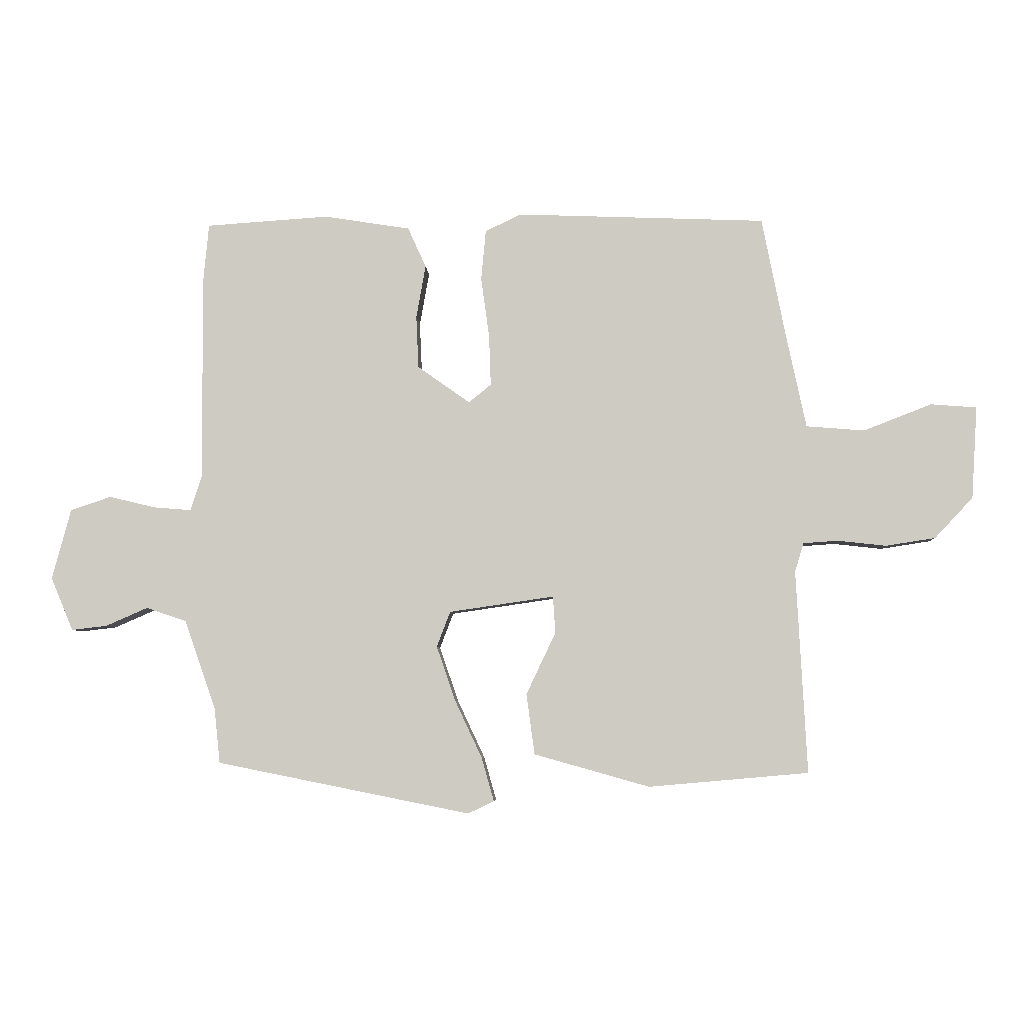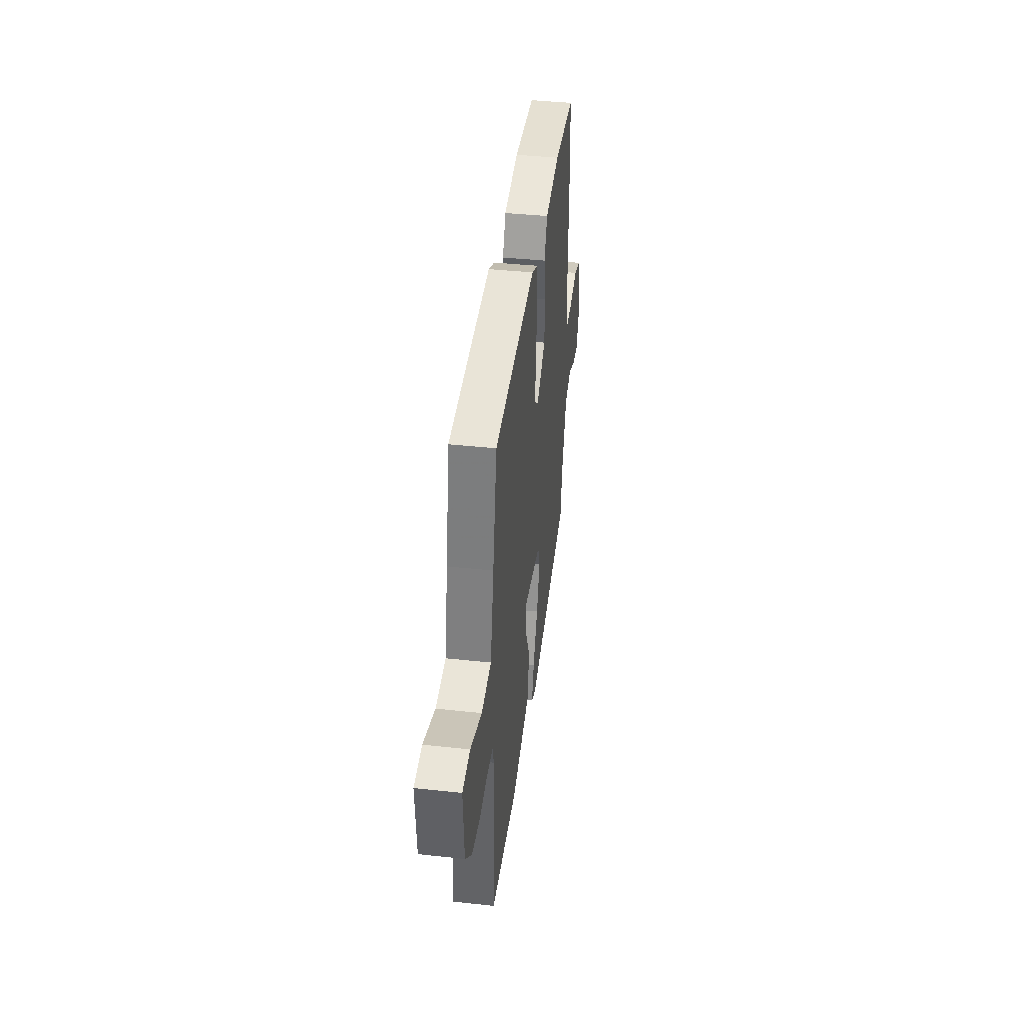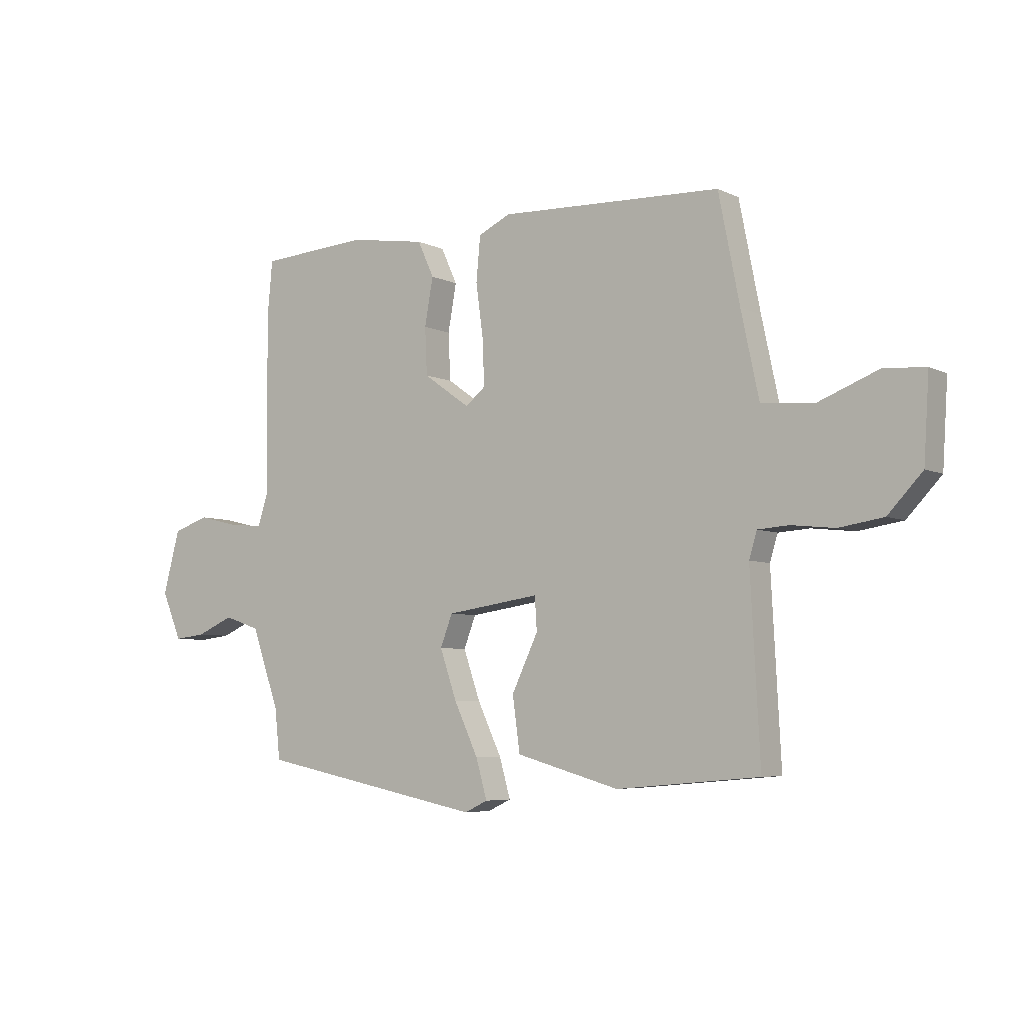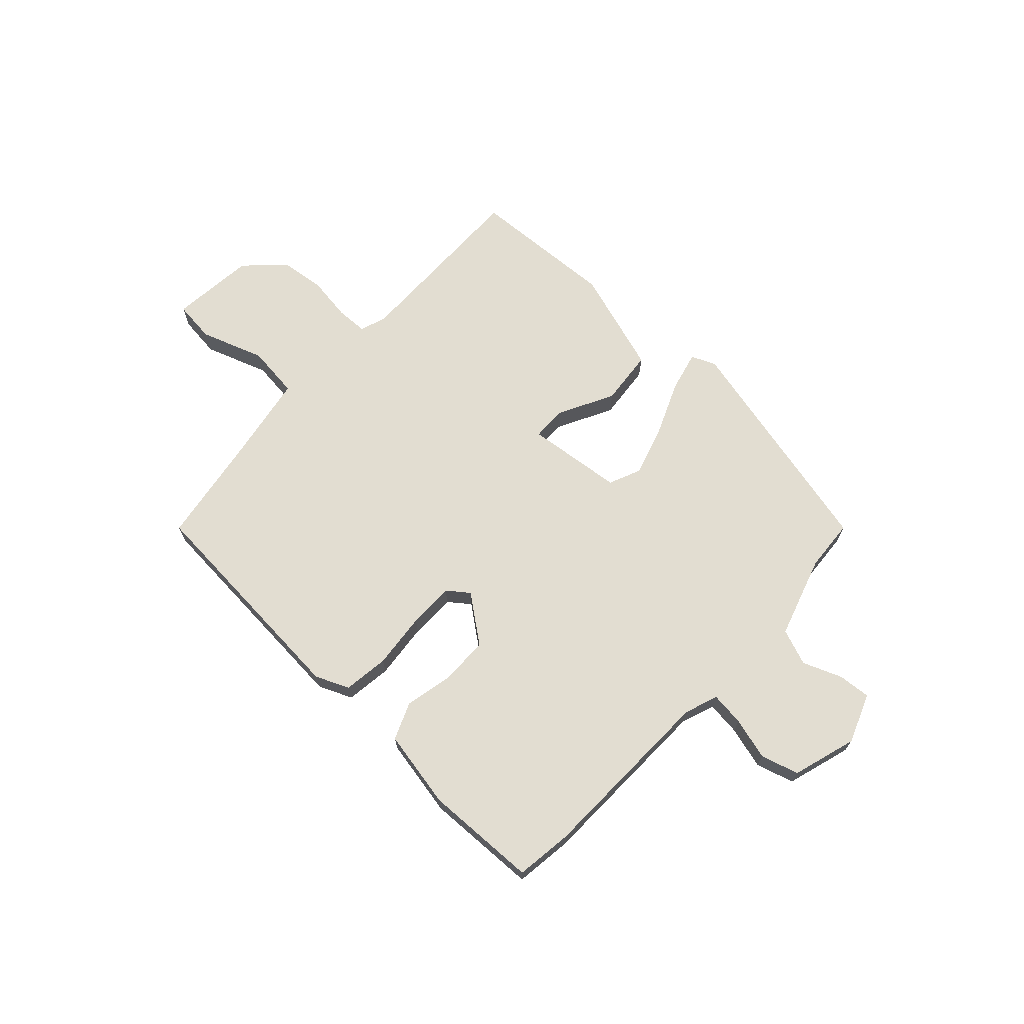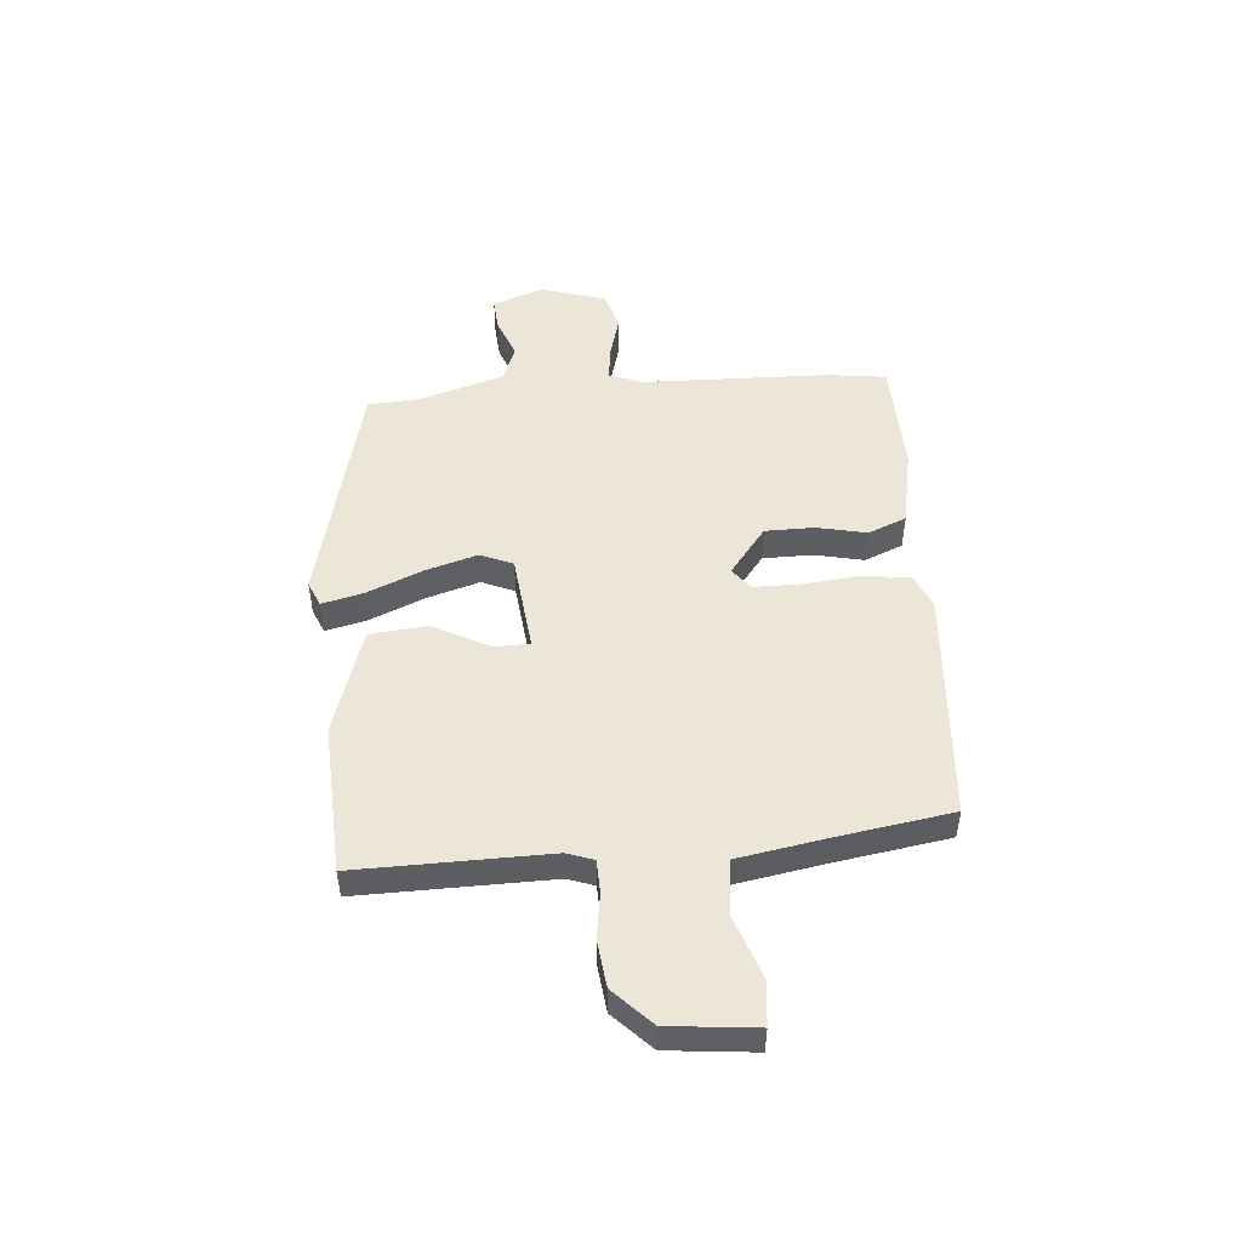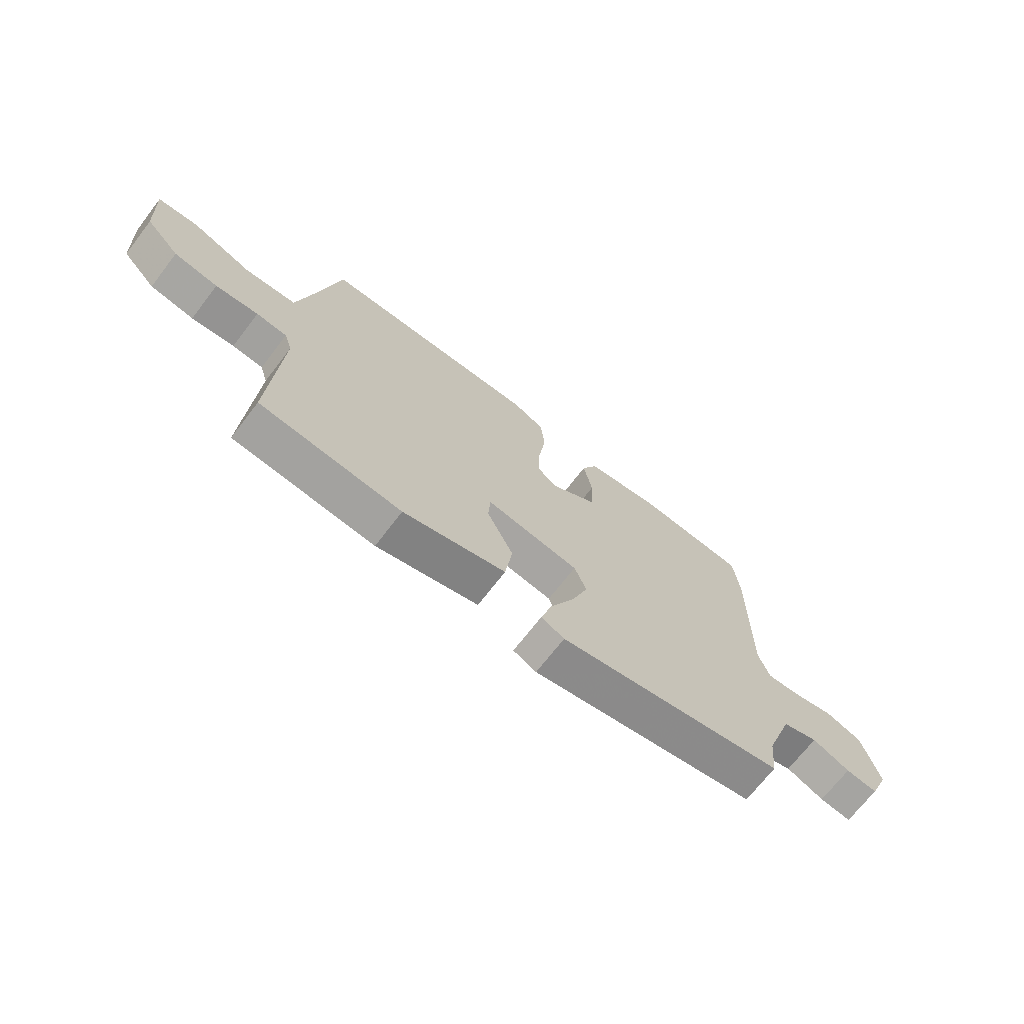
<metadata>
{"format":"obj","ext":"obj","renderer":"f3d","projection":"perspective","resolution":1024,"background":"white","views":[{"elev":-5.4,"azim":-177.3,"up":"+Z"},{"elev":41.2,"azim":-82.5,"up":"+Z"},{"elev":-5.6,"azim":-144.8,"up":"+Z"},{"elev":68.5,"azim":45.0,"up":"+Y"},{"elev":49.5,"azim":-92.5,"up":"+Y"},{"elev":-70.2,"azim":-37.6,"up":"+Z"}]}
</metadata>
<code>
v -0.543 0.07 -0.46
v -0.525 0.07 -0.116
v -0.54 0.07 -0.067
v -0.599 0.07 -0.063
v -0.681 0.07 -0.072
v -0.765 0.07 -0.059
v -0.83 0.07 0.01
v -0.84 0.07 0.167
v -0.762 0.07 0.173
v -0.647 0.07 0.128
v -0.548 0.07 0.136
v -0.514 0.07 0.296
v -0.474 0.07 0.499
v -0.052 0.07 0.515
v 0.009 0.07 0.486
v 0.017 0.07 0.401
v 0.003 0.07 0.298
v 0 0.07 0.213
v 0.038 0.07 0.182
v 0.127 0.07 0.245
v 0.131 0.07 0.334
v 0.115 0.07 0.424
v 0.146 0.07 0.492
v 0.292 0.07 0.515
v 0.5 0.07 0.501
v 0.51 0.07 0.394
v 0.506 0.07 0.058
v 0.526 0.07 -0.005
v 0.589 0.07 0
v 0.668 0.07 0.019
v 0.737 0.07 -0.004
v 0.769 0.07 -0.124
v 0.731 0.07 -0.214
v 0.671 0.07 -0.207
v 0.6 0.07 -0.176
v 0.532 0.07 -0.199
v 0.479 0.07 -0.349
v 0.469 0.07 -0.444
v 0.038 0.07 -0.53
v -0.006 0.07 -0.509
v 0.015 0.07 -0.435
v 0.061 0.07 -0.337
v 0.093 0.07 -0.244
v 0.07 0.07 -0.184
v -0.108 0.07 -0.158
v -0.112 0.07 -0.221
v -0.062 0.07 -0.326
v -0.076 0.07 -0.429
v -0.272 0.07 -0.484
v -0.543 0 -0.46
v -0.525 0 -0.116
v -0.54 0 -0.067
v -0.599 0 -0.063
v -0.681 0 -0.072
v -0.765 0 -0.059
v -0.83 0 0.01
v -0.84 0 0.167
v -0.762 0 0.173
v -0.647 0 0.128
v -0.548 0 0.136
v -0.514 0 0.296
v -0.474 0 0.499
v -0.052 0 0.515
v 0.009 0 0.486
v 0.017 0 0.401
v 0.003 0 0.298
v 0 0 0.213
v 0.038 0 0.182
v 0.127 0 0.245
v 0.131 0 0.334
v 0.115 0 0.424
v 0.146 0 0.492
v 0.292 0 0.515
v 0.5 0 0.501
v 0.51 0 0.394
v 0.506 0 0.058
v 0.526 0 -0.005
v 0.589 0 0
v 0.668 0 0.019
v 0.737 0 -0.004
v 0.769 0 -0.124
v 0.731 0 -0.214
v 0.671 0 -0.207
v 0.6 0 -0.176
v 0.532 0 -0.199
v 0.479 0 -0.349
v 0.469 0 -0.444
v 0.038 0 -0.53
v -0.006 0 -0.509
v 0.015 0 -0.435
v 0.061 0 -0.337
v 0.093 0 -0.244
v 0.07 0 -0.184
v -0.108 0 -0.158
v -0.112 0 -0.221
v -0.062 0 -0.326
v -0.076 0 -0.429
v -0.272 0 -0.484
f 49 1 2
f 48 49 2
f 47 48 2
f 46 47 2
f 45 46 2 3
f 44 45 3
f 40 41 42
f 39 40 42
f 38 39 42
f 37 38 42
f 36 37 42 43
f 35 36 43 44
f 33 34 35
f 32 33 35
f 31 32 35
f 30 31 35
f 29 30 35
f 28 29 35 44
f 25 26 27
f 24 25 27
f 23 24 27
f 22 23 27
f 21 22 27
f 20 21 27 28
f 19 20 28 44
f 15 16 17
f 14 15 17
f 13 14 17
f 12 13 17
f 11 12 17 18
f 8 9 10
f 7 8 10
f 6 7 10
f 5 6 10
f 4 5 10
f 3 4 10 11
f 18 19 44
f 11 18 44
f 3 11 44
f 51 50 98
f 51 98 97
f 51 97 96
f 51 96 95
f 52 51 95 94
f 52 94 93
f 91 90 89
f 91 89 88
f 91 88 87
f 91 87 86
f 92 91 86 85
f 93 92 85 84
f 84 83 82
f 84 82 81
f 84 81 80
f 84 80 79
f 84 79 78
f 93 84 78 77
f 76 75 74
f 76 74 73
f 76 73 72
f 76 72 71
f 76 71 70
f 77 76 70 69
f 93 77 69 68
f 66 65 64
f 66 64 63
f 66 63 62
f 66 62 61
f 67 66 61 60
f 59 58 57
f 59 57 56
f 59 56 55
f 59 55 54
f 59 54 53
f 60 59 53 52
f 93 68 67
f 93 67 60
f 93 60 52
f 1 50 51 2
f 2 51 52 3
f 3 52 53 4
f 4 53 54 5
f 5 54 55 6
f 6 55 56 7
f 7 56 57 8
f 8 57 58 9
f 9 58 59 10
f 10 59 60 11
f 11 60 61 12
f 12 61 62 13
f 13 62 63 14
f 14 63 64 15
f 15 64 65 16
f 16 65 66 17
f 17 66 67 18
f 18 67 68 19
f 19 68 69 20
f 20 69 70 21
f 21 70 71 22
f 22 71 72 23
f 23 72 73 24
f 24 73 74 25
f 25 74 75 26
f 26 75 76 27
f 27 76 77 28
f 28 77 78 29
f 29 78 79 30
f 30 79 80 31
f 31 80 81 32
f 32 81 82 33
f 33 82 83 34
f 34 83 84 35
f 35 84 85 36
f 36 85 86 37
f 37 86 87 38
f 38 87 88 39
f 39 88 89 40
f 40 89 90 41
f 41 90 91 42
f 42 91 92 43
f 43 92 93 44
f 44 93 94 45
f 45 94 95 46
f 46 95 96 47
f 47 96 97 48
f 48 97 98 49
f 49 98 50 1

</code>
